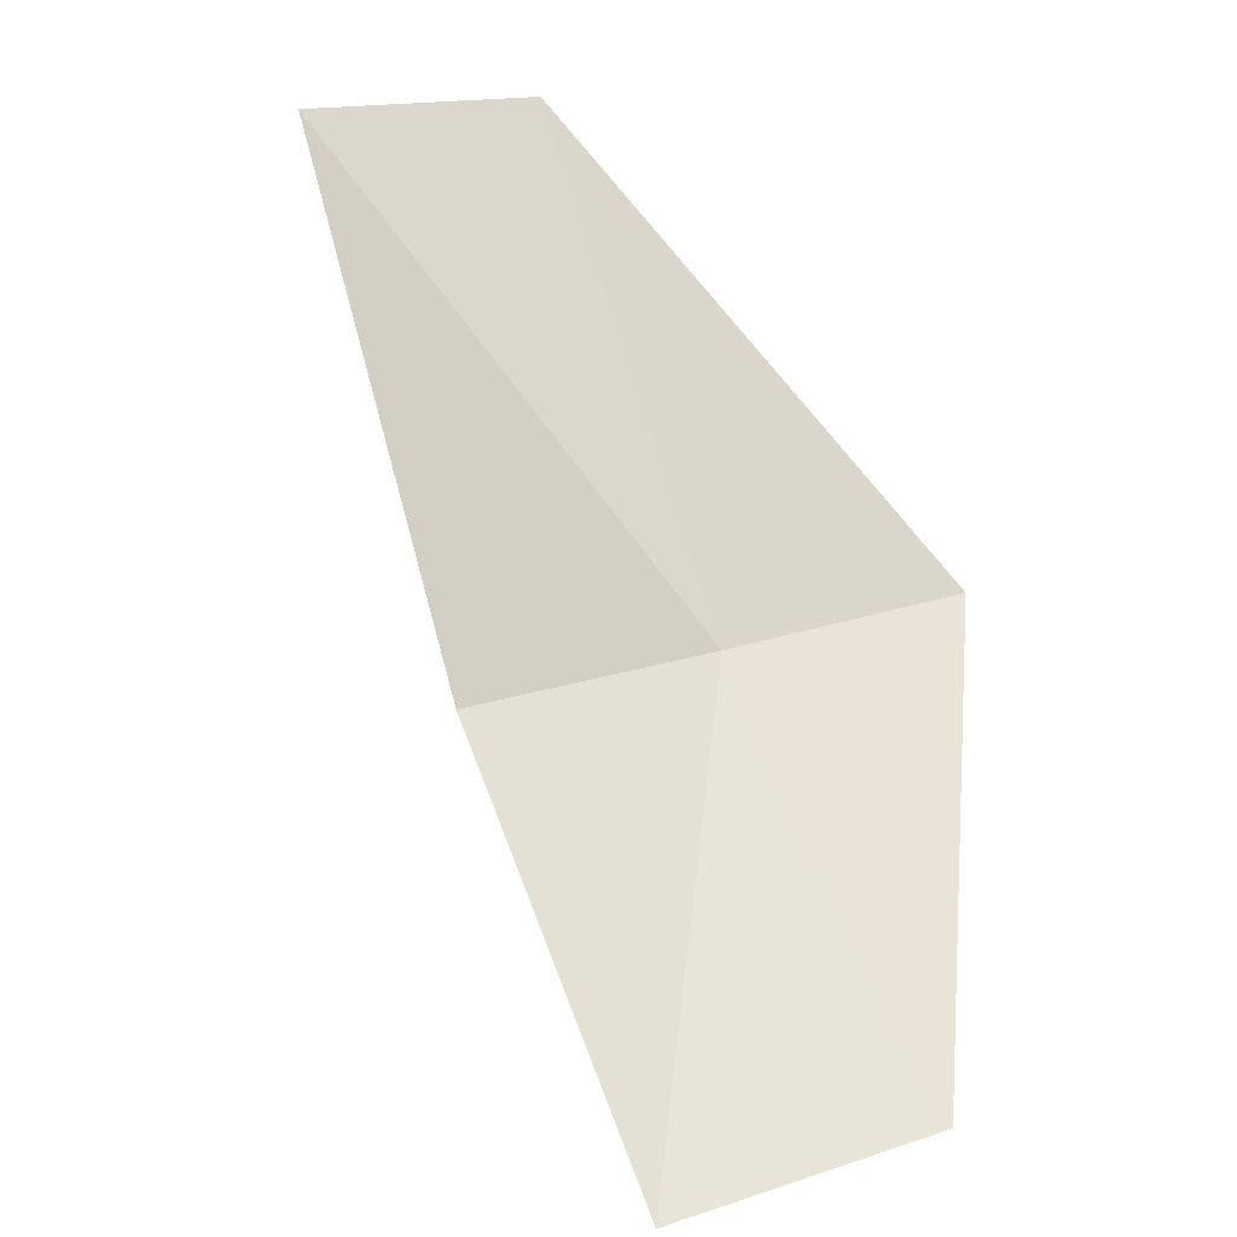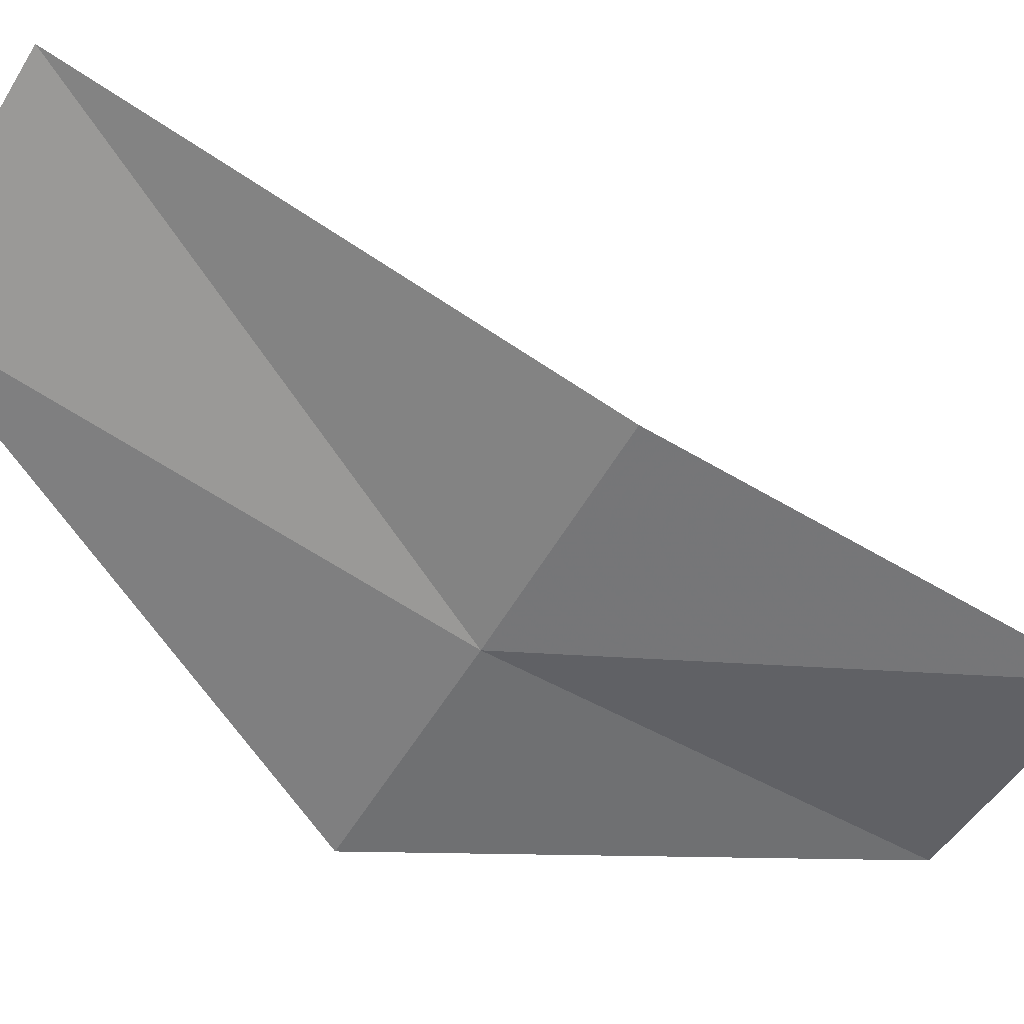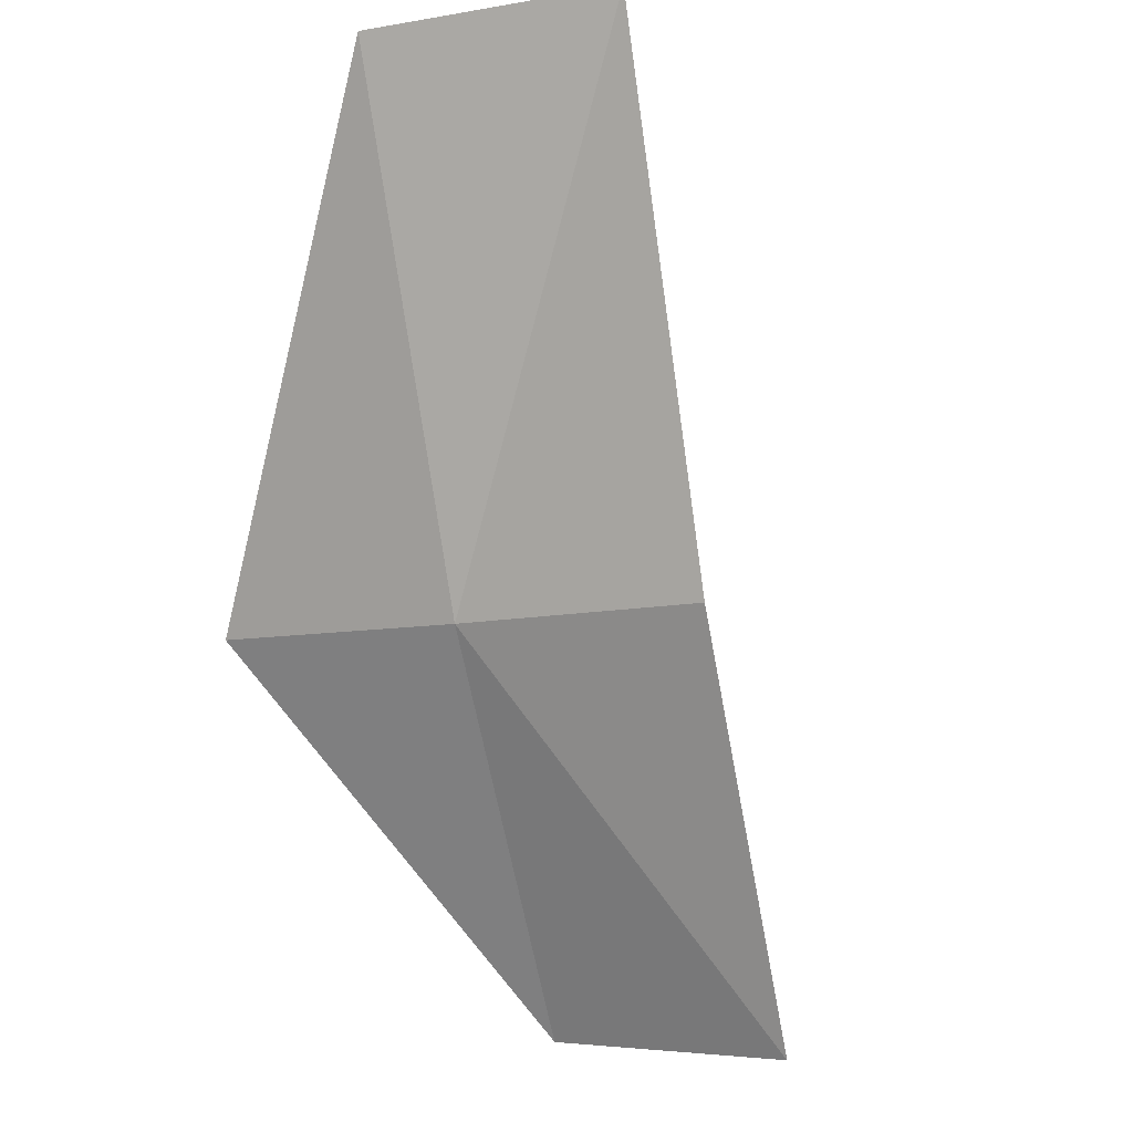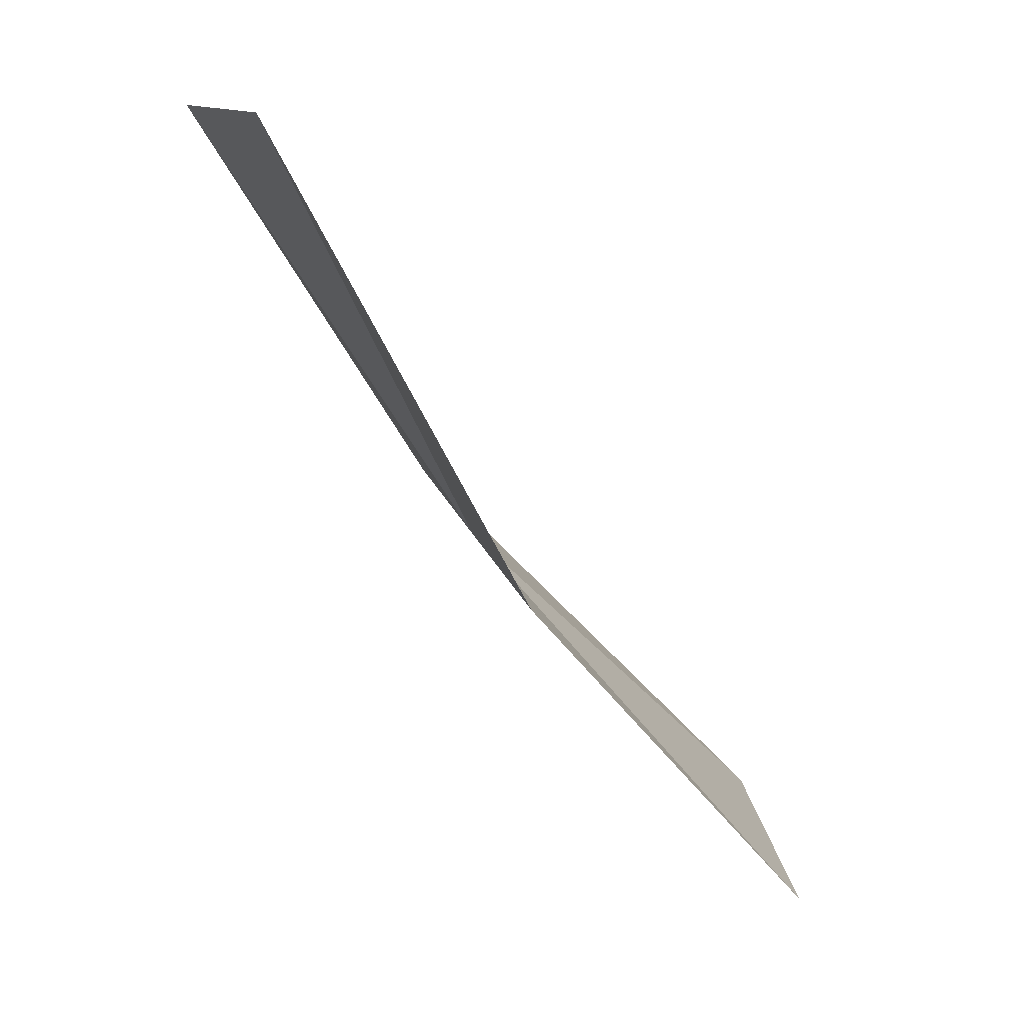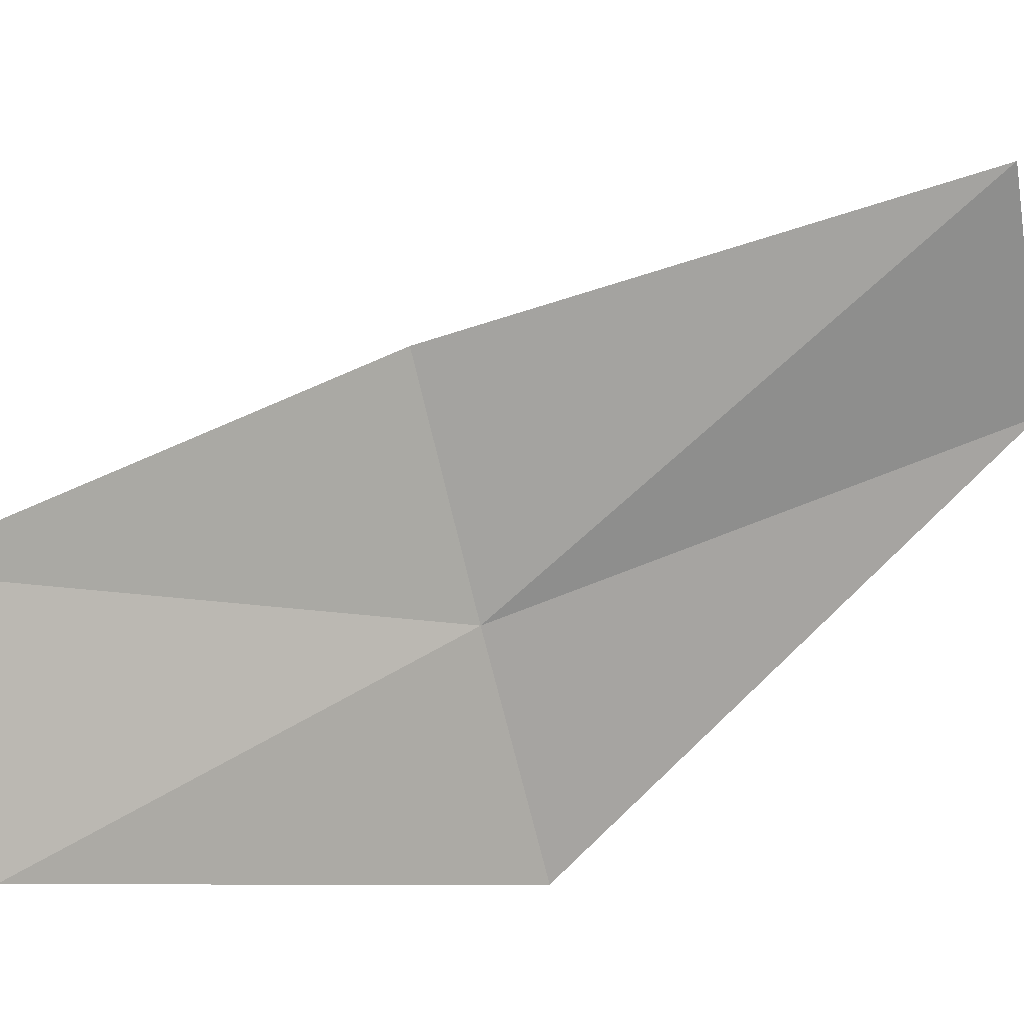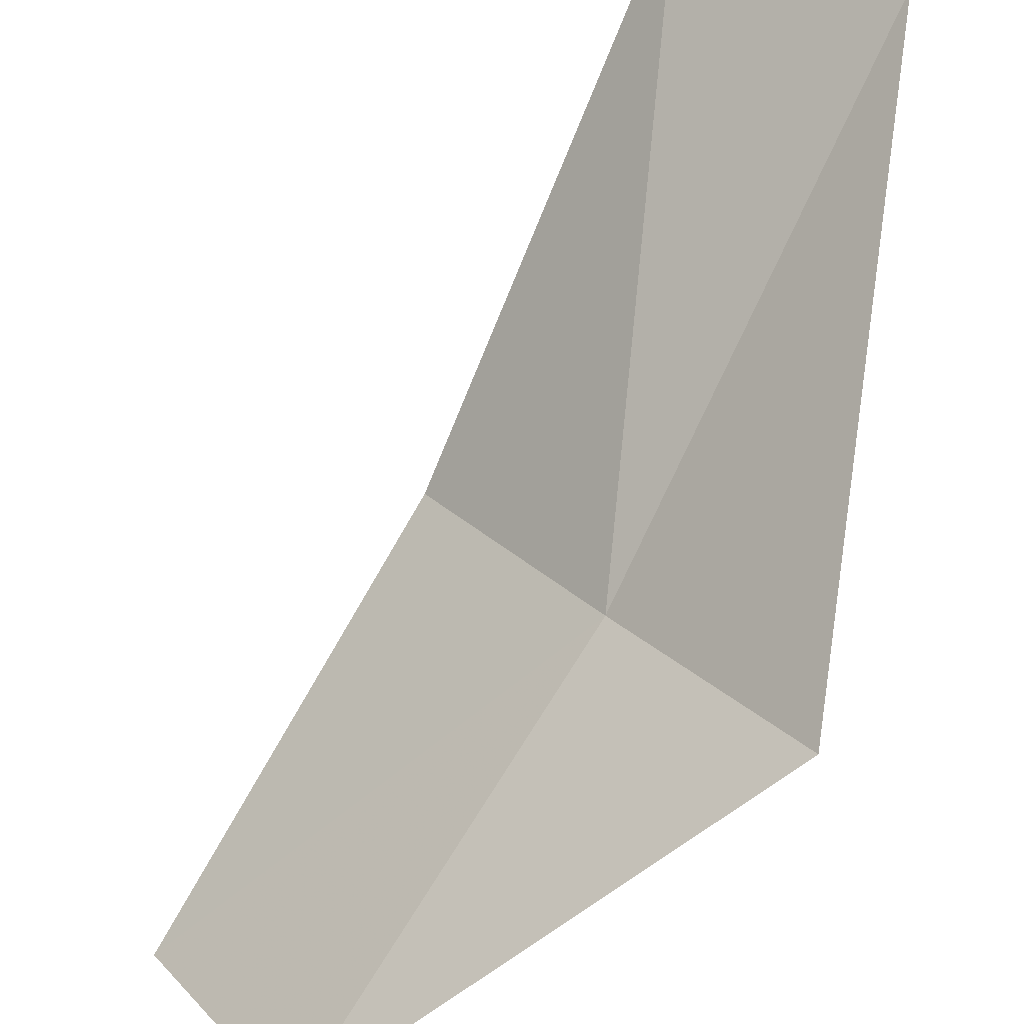
<metadata>
{"format":"obj","ext":"obj","renderer":"f3d","projection":"perspective","resolution":1024,"background":"white","views":[{"elev":15.6,"azim":102.3,"up":"+Y"},{"elev":56.9,"azim":-42.8,"up":"+Z"},{"elev":-23.6,"azim":-28.9,"up":"+Y"},{"elev":12.0,"azim":22.6,"up":"+Y"},{"elev":-14.7,"azim":103.6,"up":"+Z"},{"elev":-56.4,"azim":177.2,"up":"+Z"}]}
</metadata>
<code>
v 36.54 46.9 13.44
v 37.99 45.45 13.37
v 37.47 45.63 12.51
v 35.7 48.71 14.28
v 36.39 48.71 14.96
v 35.95 46.99 12.65
v 37.13 46.81 14.23
f 1 2 3
f 1 4 5
f 1 3 6
f 1 6 4
f 1 7 2
f 1 5 7

</code>
